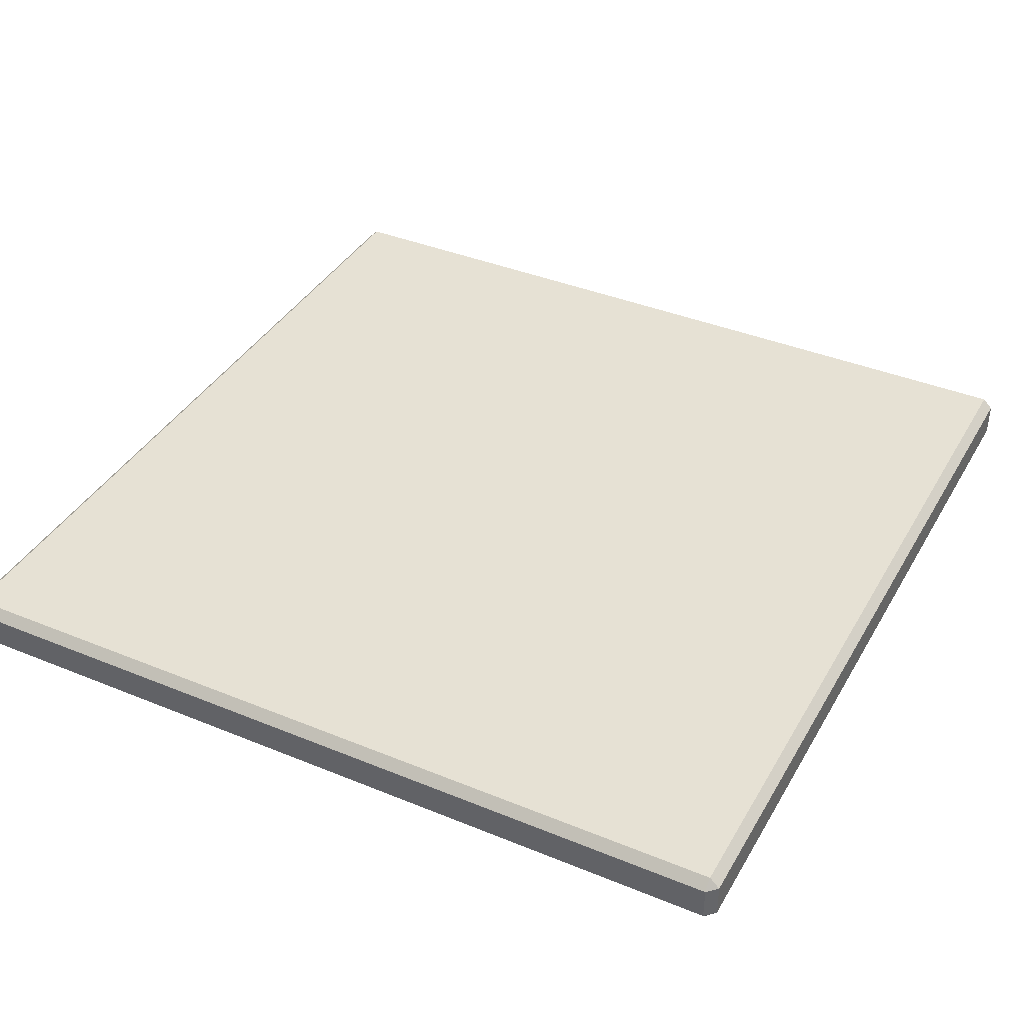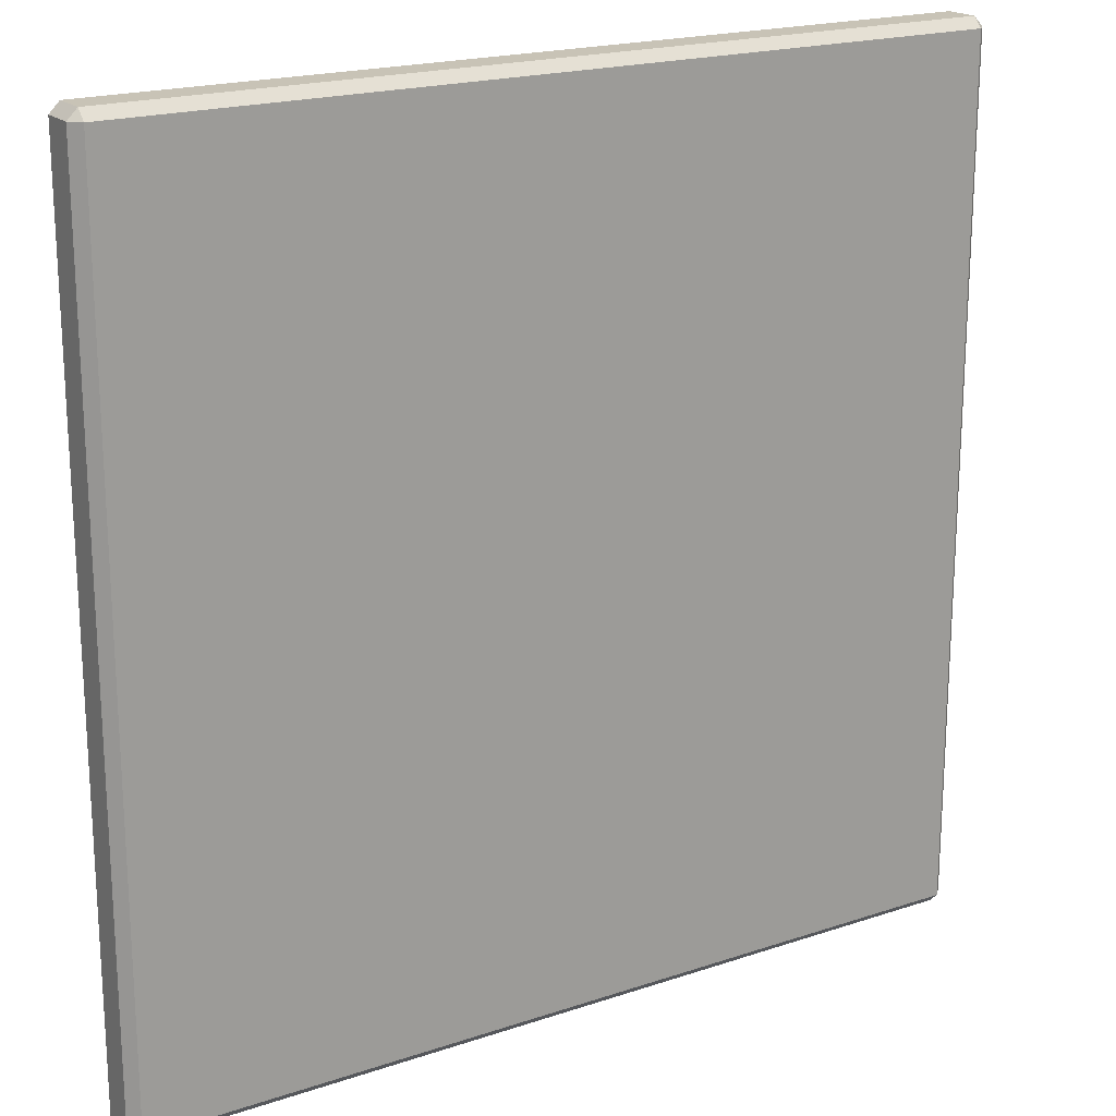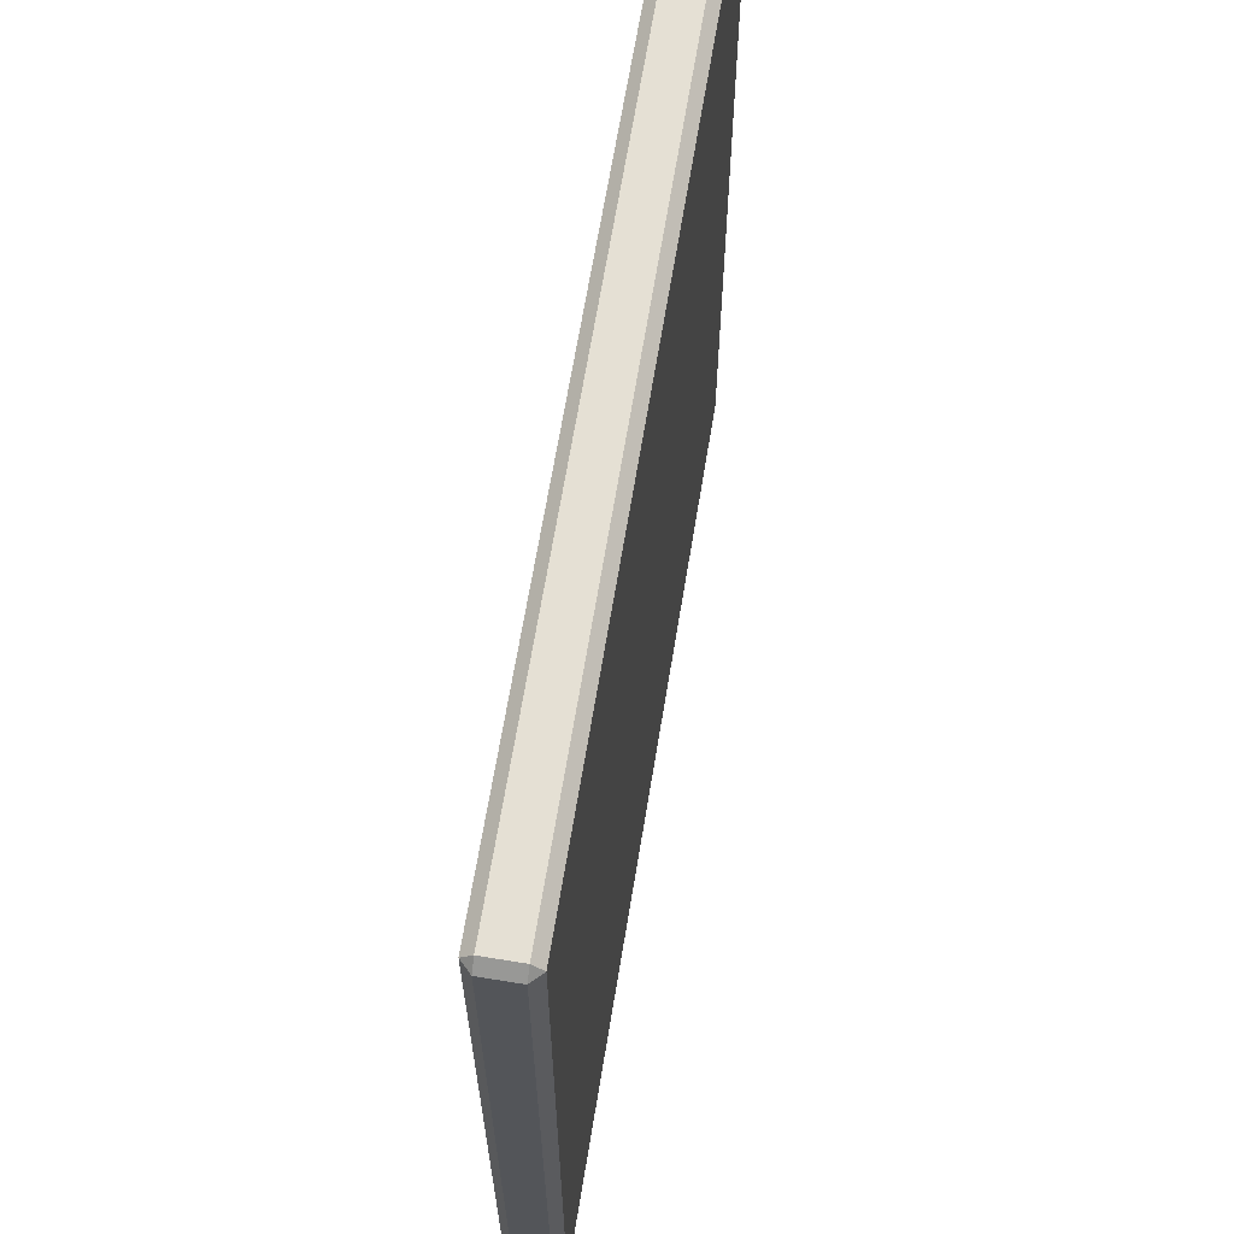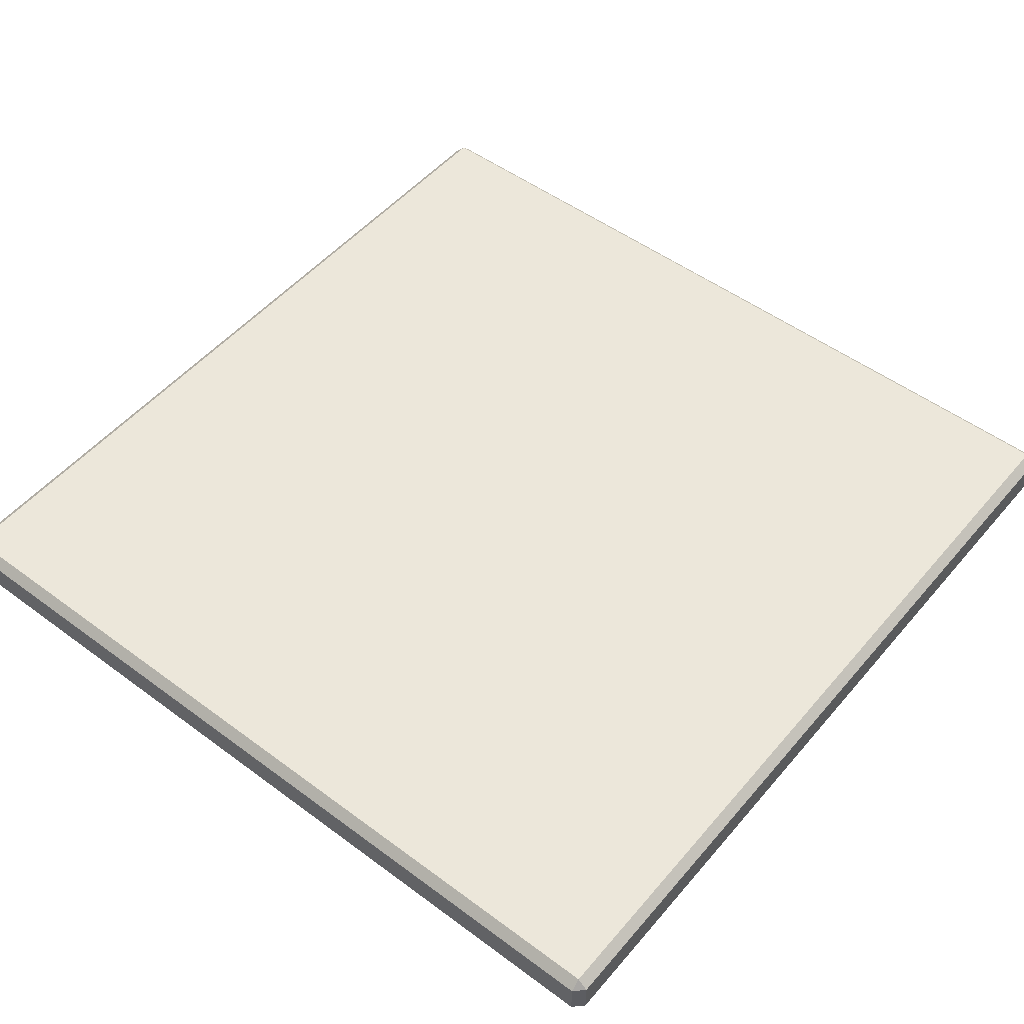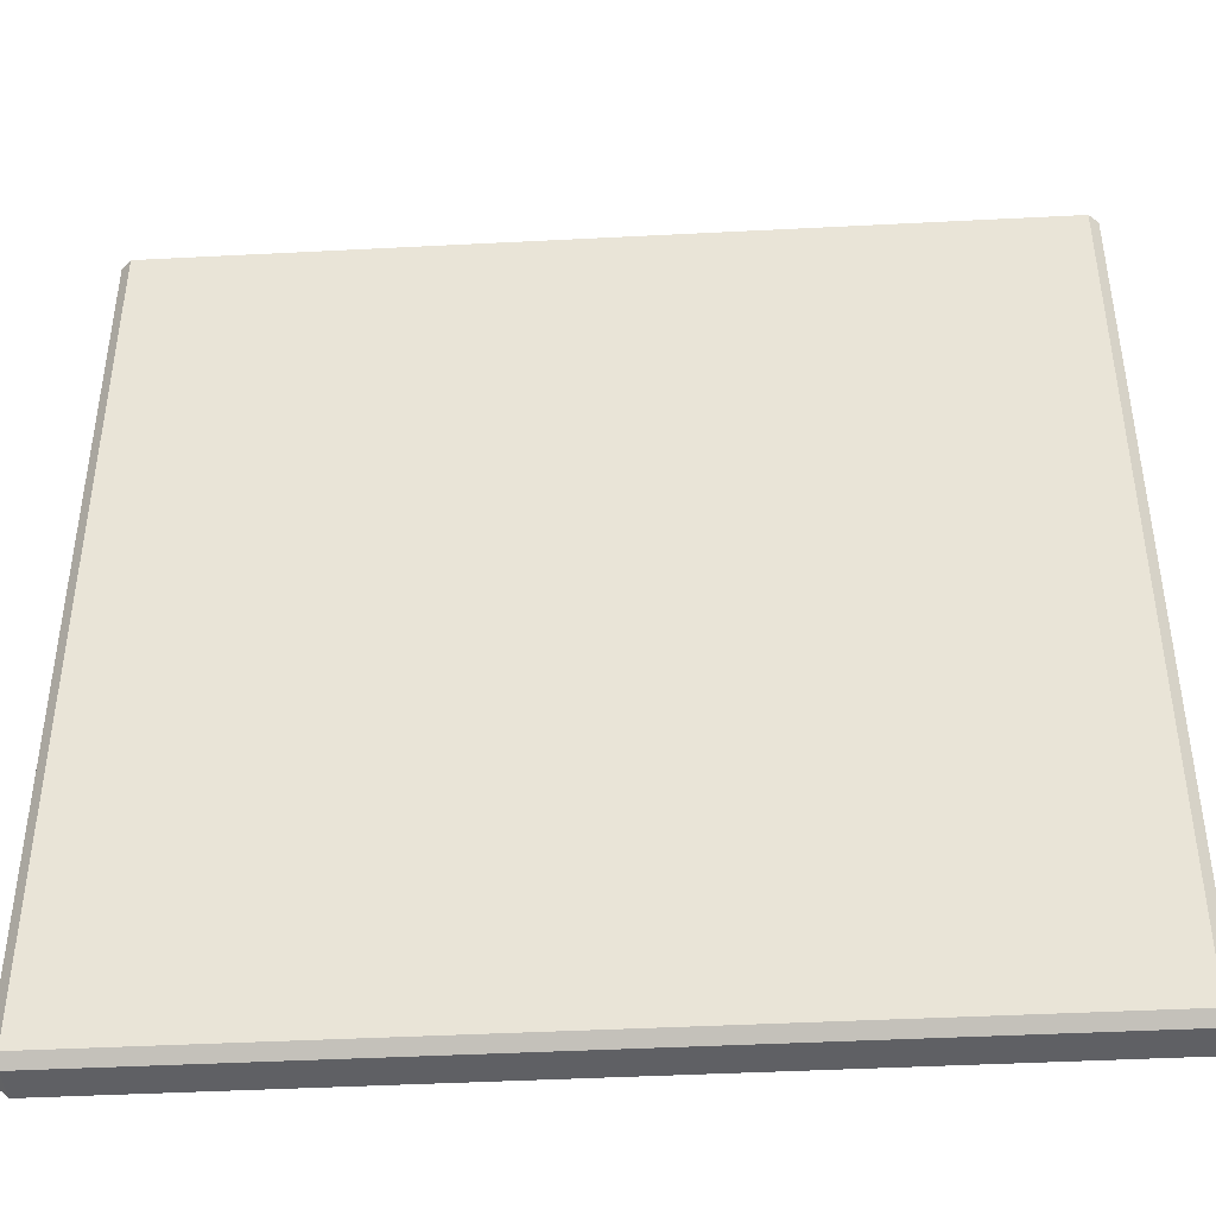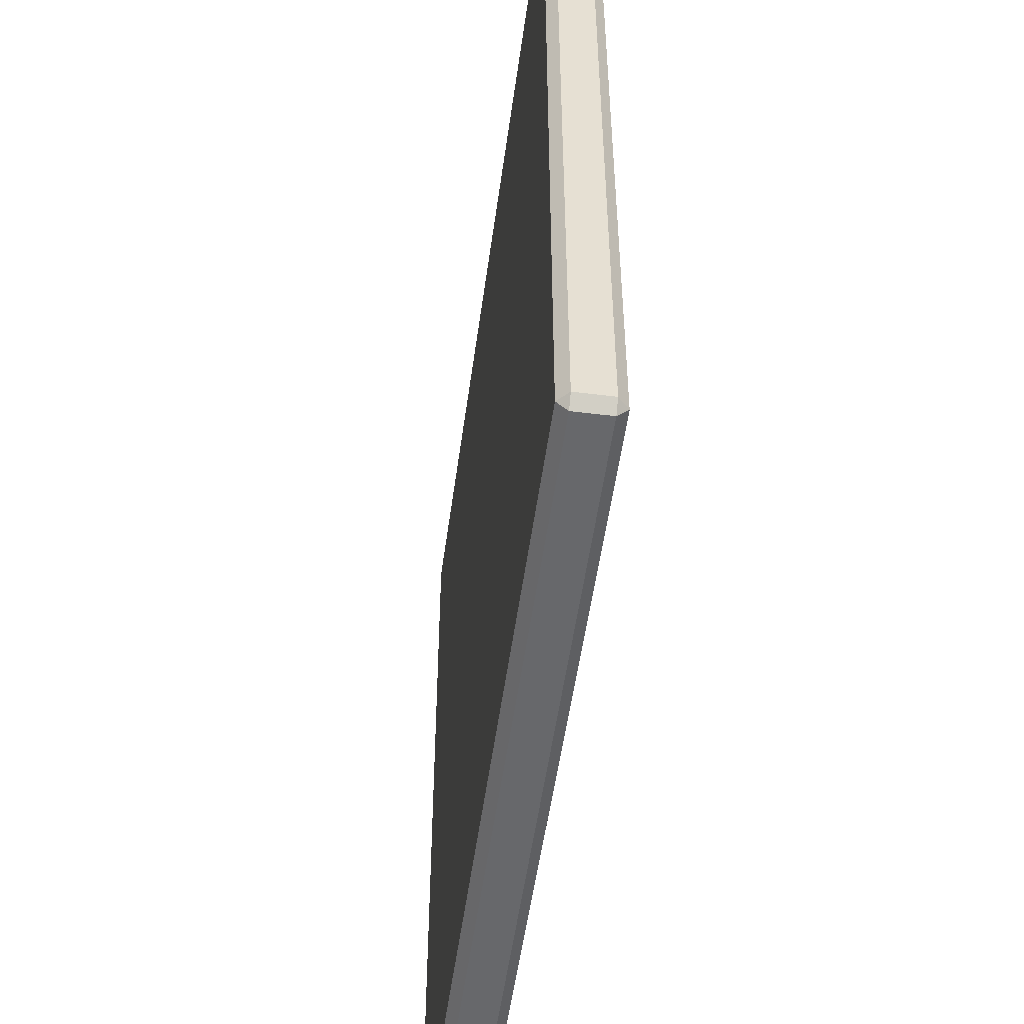
<metadata>
{"format":"obj","ext":"obj","renderer":"f3d","projection":"perspective","resolution":1024,"background":"white","views":[{"elev":39.0,"azim":-62.8,"up":"+Y"},{"elev":19.5,"azim":-32.1,"up":"+Z"},{"elev":65.8,"azim":99.3,"up":"+Z"},{"elev":51.1,"azim":-141.1,"up":"+Y"},{"elev":-43.2,"azim":3.5,"up":"+Z"},{"elev":-52.5,"azim":82.3,"up":"+Z"}]}
</metadata>
<code>
o Cube_Cube.001
v -12.1 -0.4815 12.38
v -12.38 -0.4815 12.1
v -12.1 -0.7627 12.1
v -12.1 0.4815 12.38
v -12.1 0.7627 12.1
v -12.38 0.4815 12.1
v -12.1 -0.4815 -12.38
v -12.1 -0.7627 -12.1
v -12.38 -0.4815 -12.1
v -12.1 0.7627 -12.1
v -12.1 0.4815 -12.38
v -12.38 0.4815 -12.1
v 12.1 -0.4815 12.38
v 12.1 -0.7627 12.1
v 12.38 -0.4815 12.1
v 12.1 0.7627 12.1
v 12.1 0.4815 12.38
v 12.38 0.4815 12.1
v 12.38 -0.4815 -12.1
v 12.1 -0.7627 -12.1
v 12.1 -0.4815 -12.38
v 12.1 0.7627 -12.1
v 12.38 0.4815 -12.1
v 12.1 0.4815 -12.38
f 3 8 20 14
f 23 18 15 19
f 16 22 10 5
f 17 4 1 13
f 11 24 21 7
f 1 2 3
f 4 5 6
f 7 8 9
f 10 11 12
f 13 14 15
f 16 17 18
f 19 20 21
f 22 23 24
f 1 4 6 2
f 5 10 12 6
f 11 7 9 12
f 8 3 2 9
f 10 22 24 11
f 23 19 21 24
f 20 8 7 21
f 22 16 18 23
f 17 13 15 18
f 14 20 19 15
f 16 5 4 17
f 3 14 13 1
f 6 12 9 2

</code>
